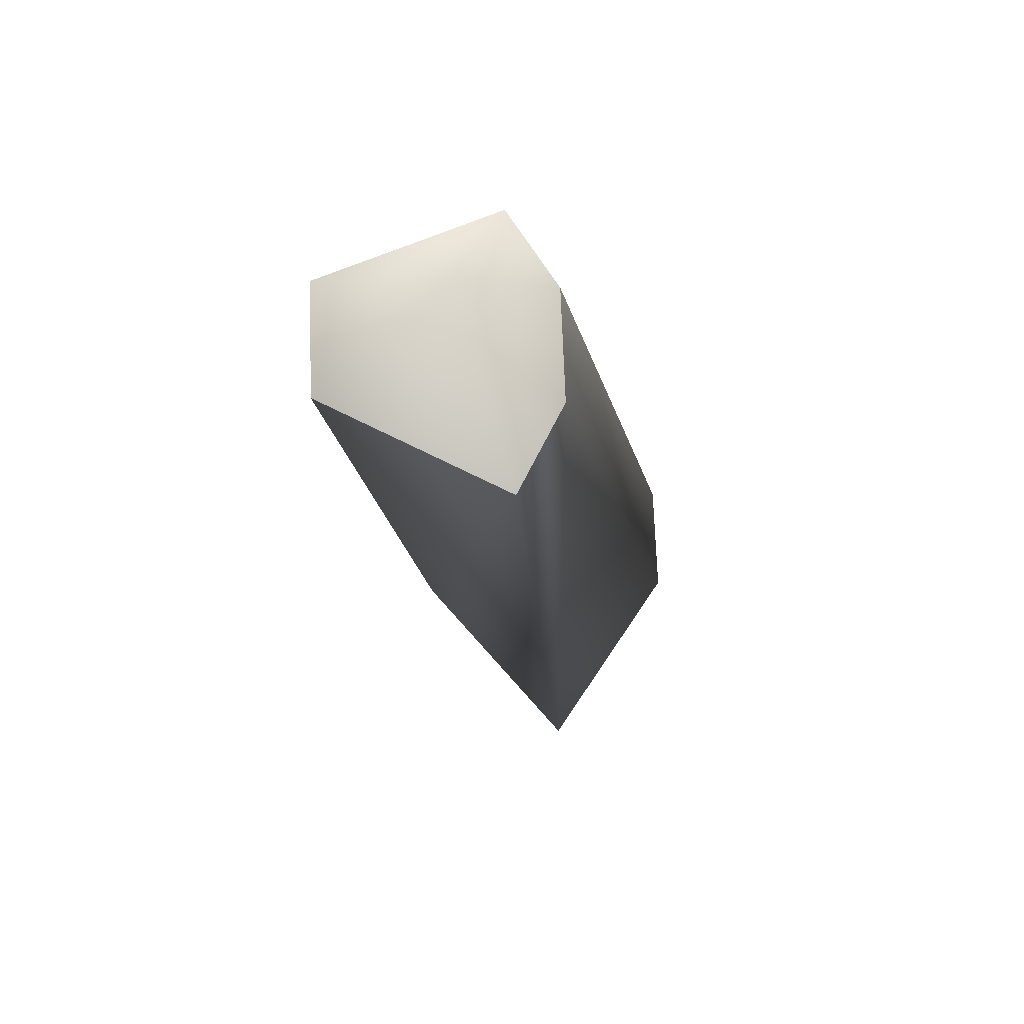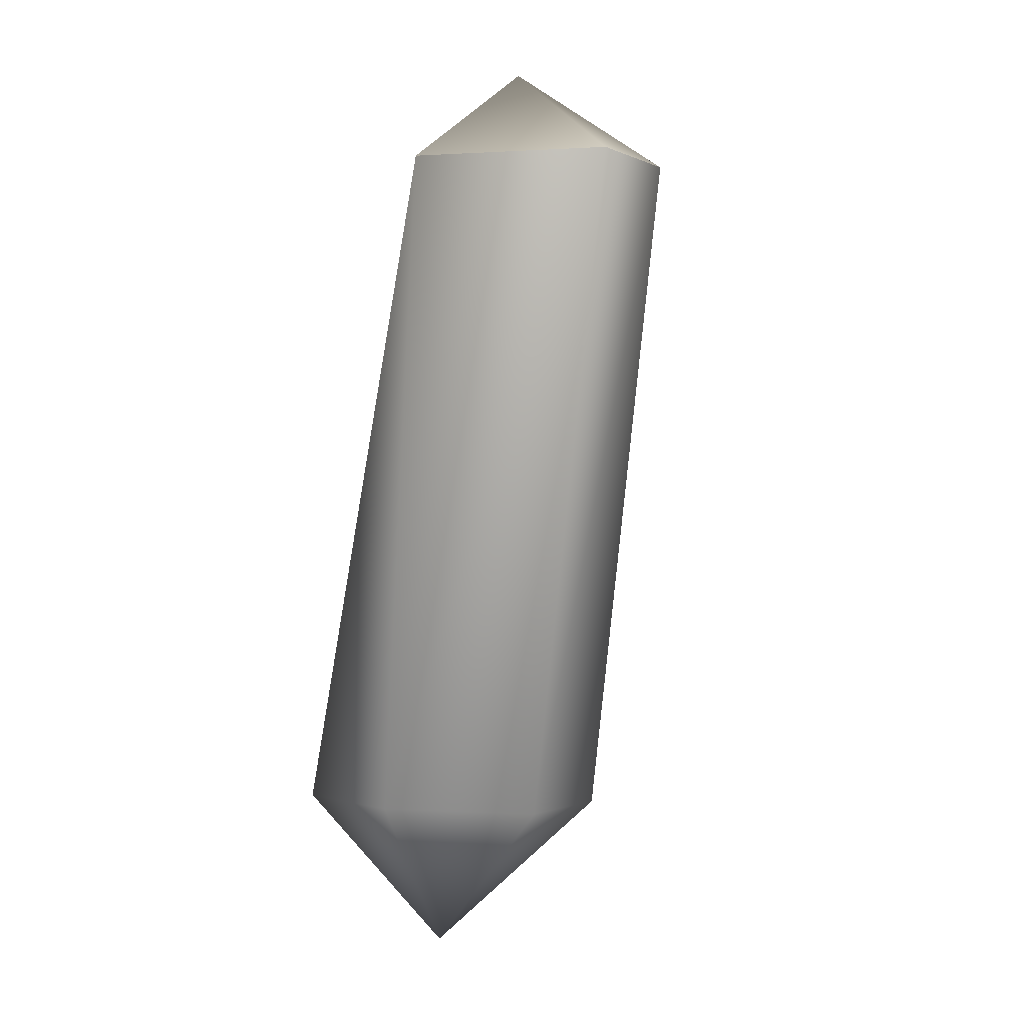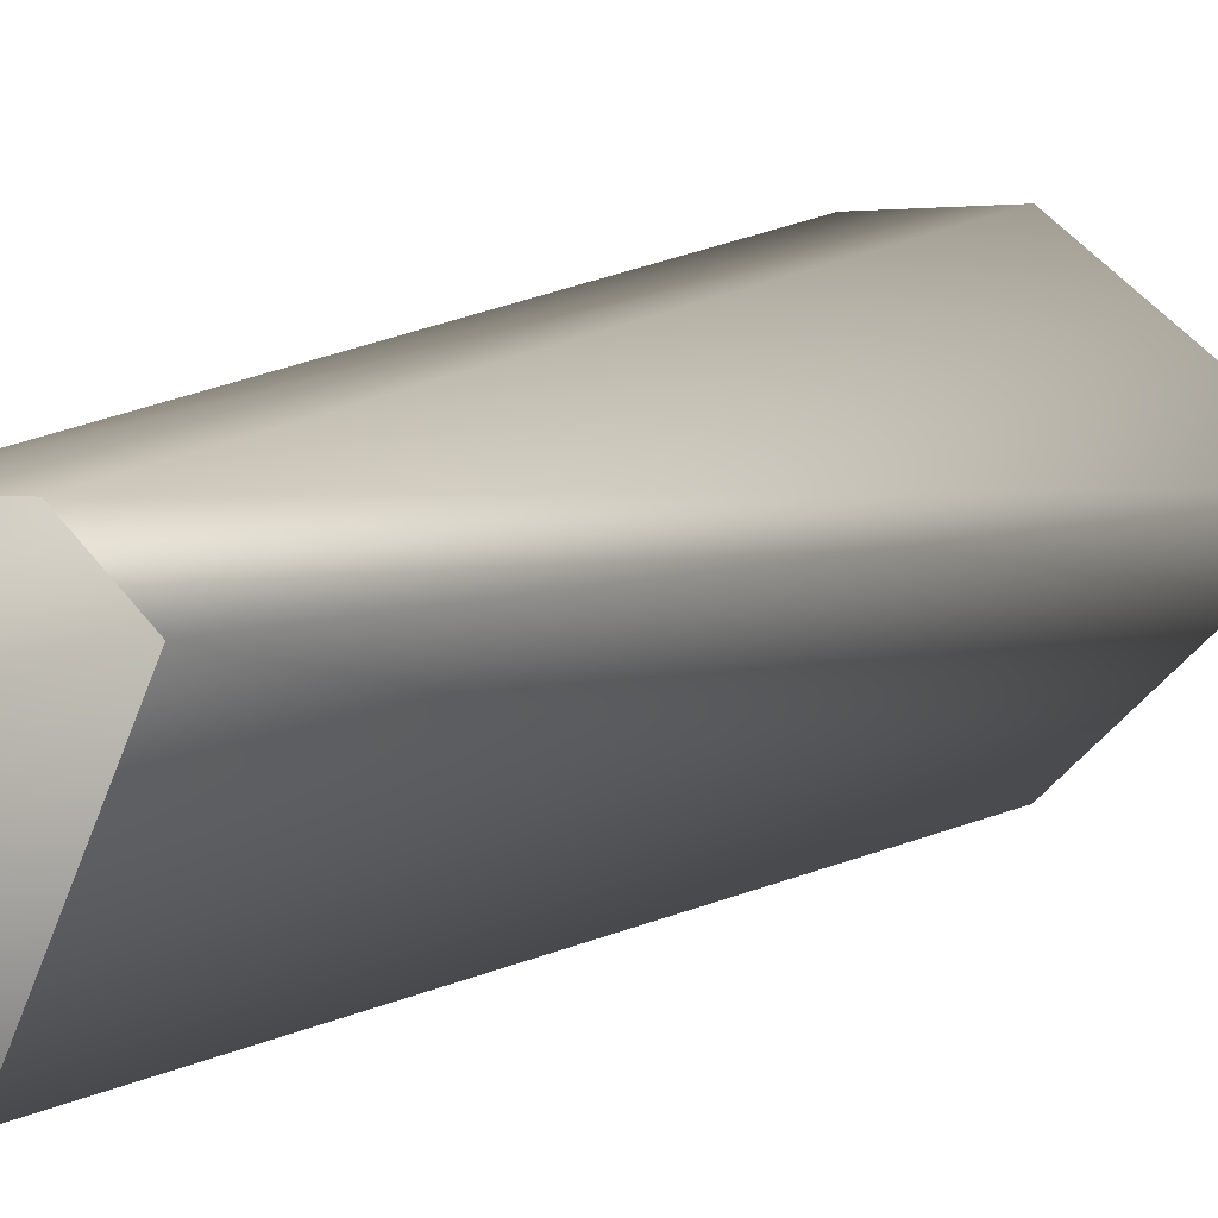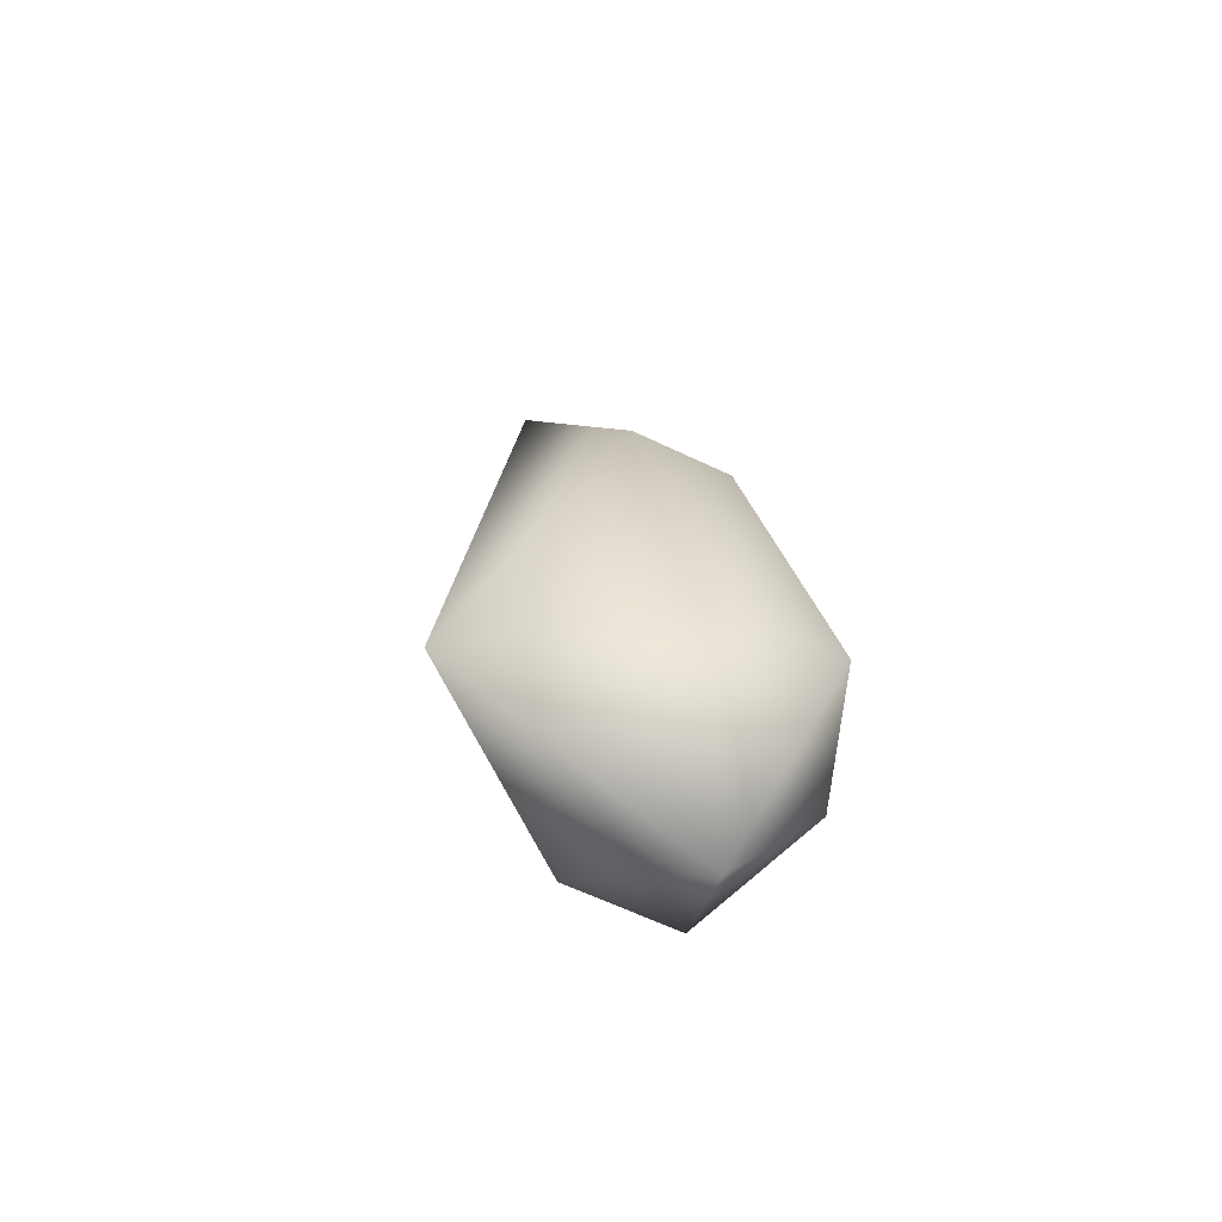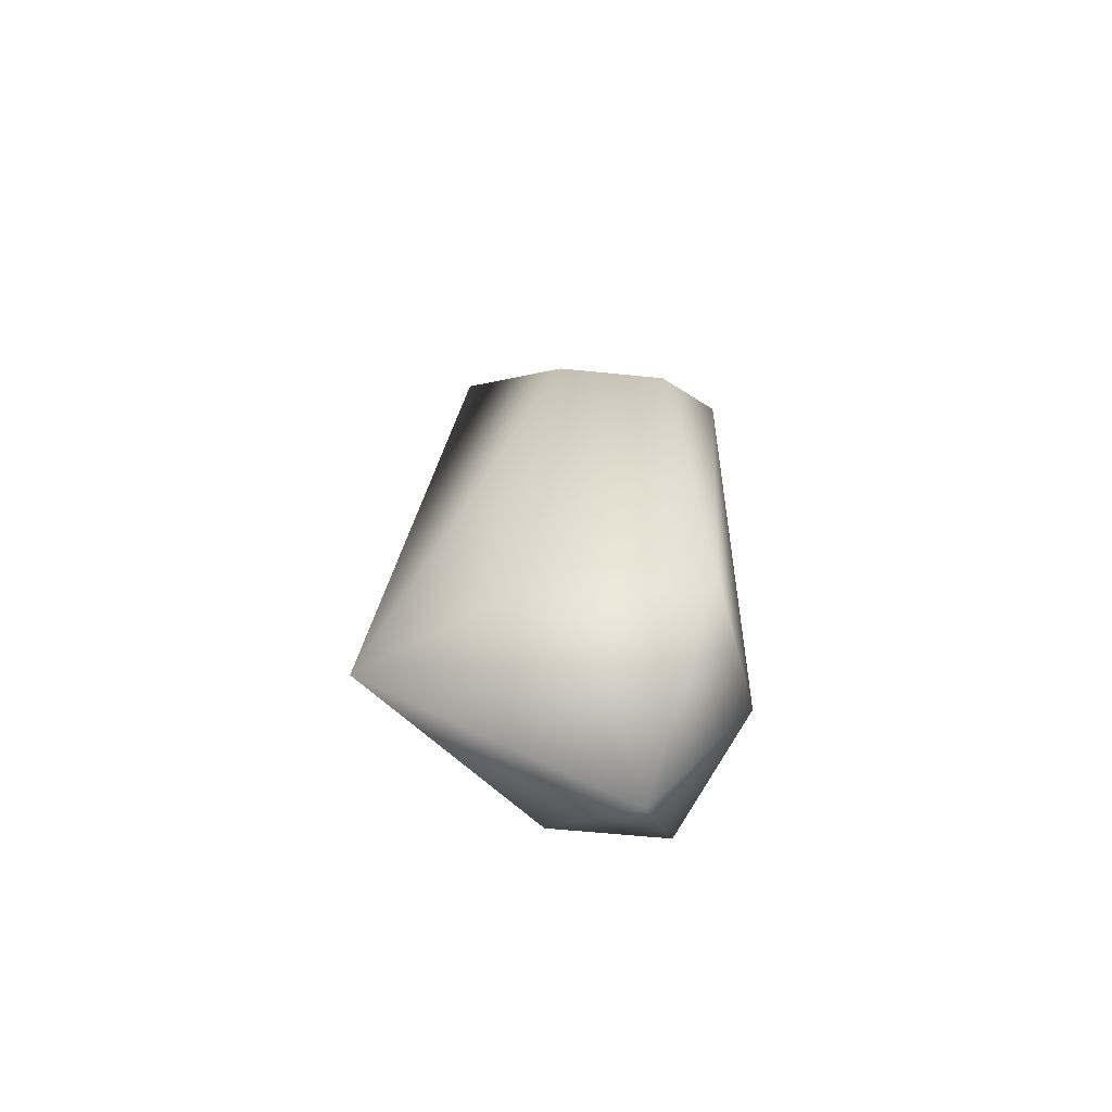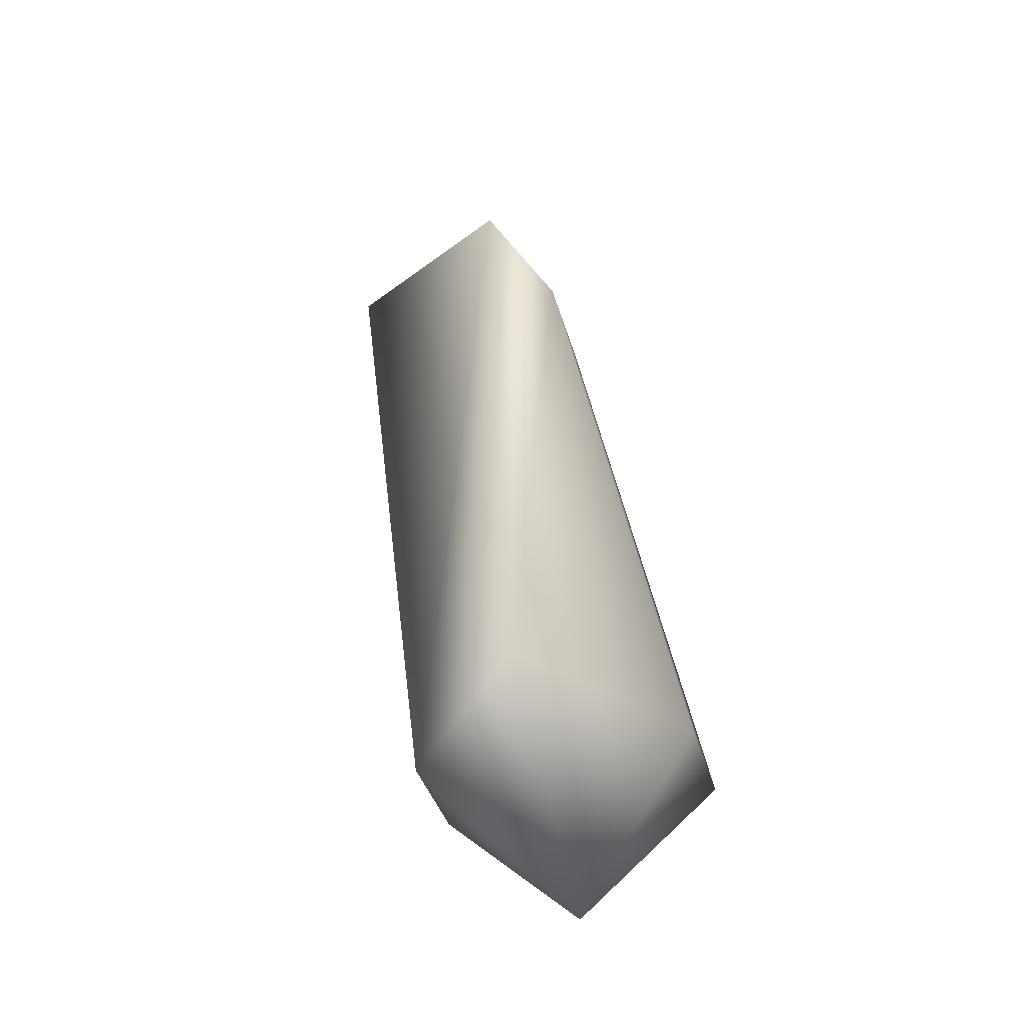
<metadata>
{"format":"obj","ext":"obj","renderer":"f3d","projection":"perspective","resolution":1024,"background":"white","views":[{"elev":72.1,"azim":-92.1,"up":"+Y"},{"elev":-1.3,"azim":122.2,"up":"+Y"},{"elev":1.9,"azim":-139.5,"up":"+Z"},{"elev":-63.1,"azim":-25.8,"up":"+Y"},{"elev":-58.5,"azim":-6.0,"up":"+Y"},{"elev":-37.9,"azim":-74.9,"up":"+Y"}]}
</metadata>
<code>
v -15 -25 0
v -4 -25 -9
v 0 -34 0
v -4 -25 -9
v 3 -25 -9
v 0 -34 0
v 3 -25 -9
v 6 -25 0
v 0 -34 0
v 6 -25 0
v 3 -25 8
v 0 -34 0
v 3 -25 8
v -4 -25 8
v 0 -34 0
v -4 -25 8
v -15 -25 0
v 0 -34 0
v 0 21 -6
v -4 15 -14
v -10 15 -3
v 0 21 -6
v 3 15 -14
v -4 15 -14
v 0 21 -6
v 7 15 -3
v 3 15 -14
v 0 21 -6
v 3 13 0
v 7 15 -3
v 0 21 -6
v -4 13 0
v 3 13 0
v 0 21 -6
v -10 15 -3
v -4 13 0
v -10 15 -3
v -4 -25 -9
v -15 -25 0
v -10 15 -3
v -4 15 -14
v -4 -25 -9
v -4 15 -14
v 3 -25 -9
v -4 -25 -9
v -4 15 -14
v 3 15 -14
v 3 -25 -9
v 3 15 -14
v 6 -25 0
v 3 -25 -9
v 3 15 -14
v 7 15 -3
v 6 -25 0
v 7 15 -3
v 3 -25 8
v 6 -25 0
v 7 15 -3
v 3 13 0
v 3 -25 8
v 3 13 0
v -4 -25 8
v 3 -25 8
v 3 13 0
v -4 13 0
v -4 -25 8
v -4 13 0
v -15 -25 0
v -4 -25 8
v -4 13 0
v -10 15 -3
v -15 -25 0
f 1 2 3
f 4 5 6
f 7 8 9
f 10 11 12
f 13 14 15
f 16 17 18
f 19 20 21
f 22 23 24
f 25 26 27
f 28 29 30
f 31 32 33
f 34 35 36
f 37 38 39
f 40 41 42
f 43 44 45
f 46 47 48
f 49 50 51
f 52 53 54
f 55 56 57
f 58 59 60
f 61 62 63
f 64 65 66
f 67 68 69
f 70 71 72

</code>
